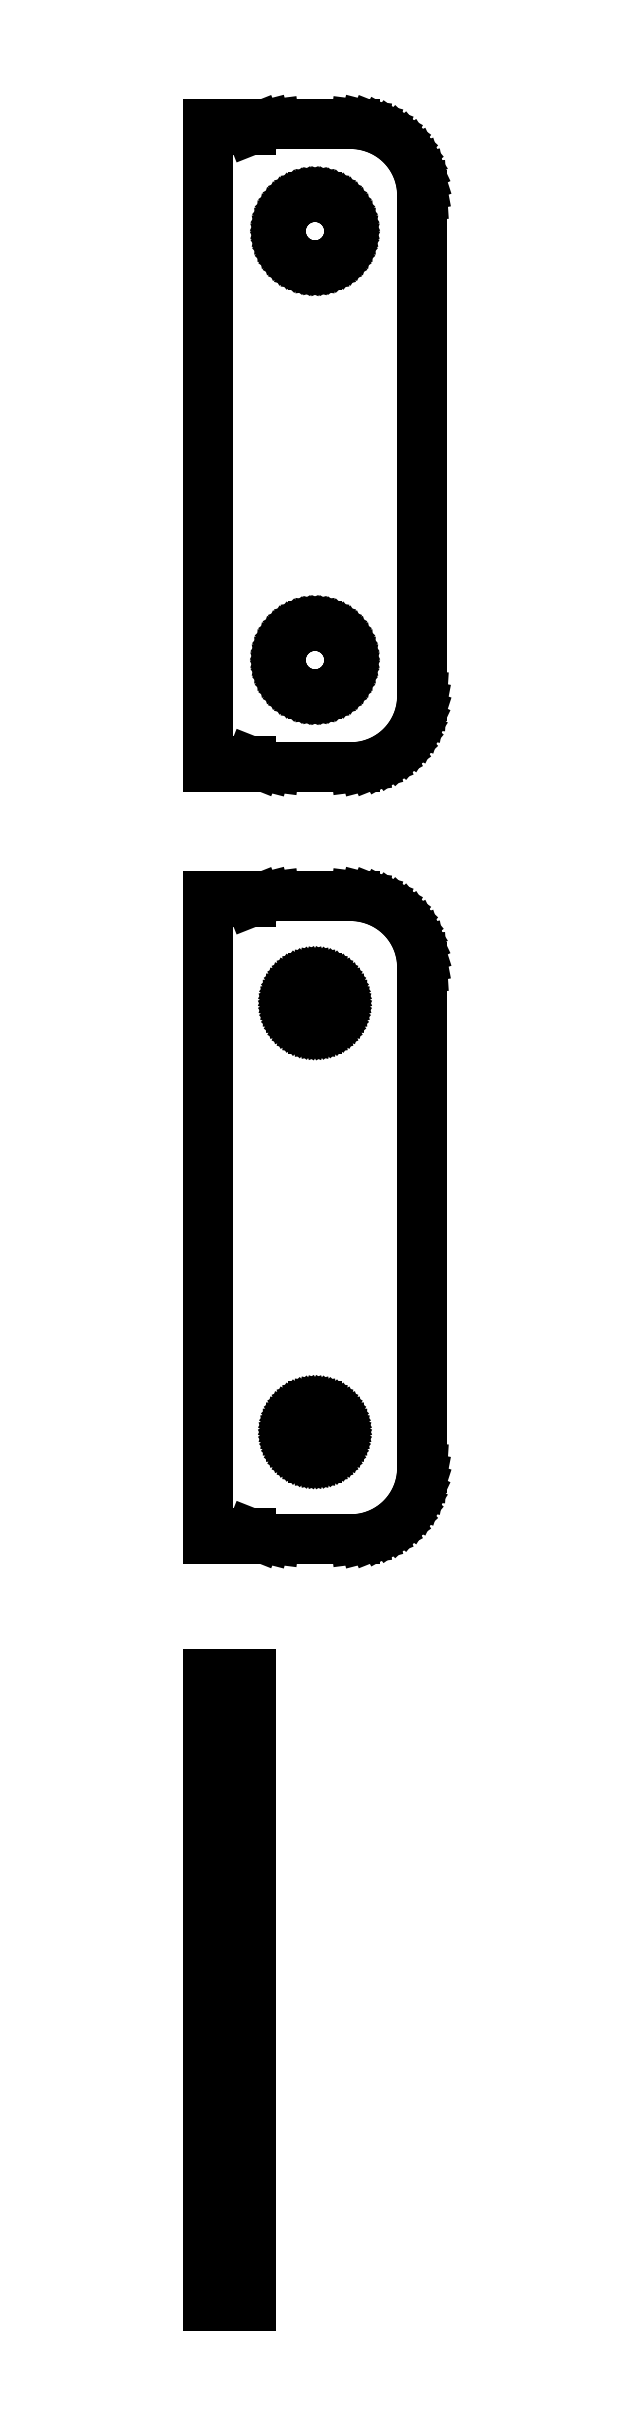
<metadata>
{"format":"dxf","ext":"dxf","renderer":"ezdxf+matplotlib","layout":"modelspace","background":"white","min_lineweight":24,"dpi":150}
</metadata>
<code>
0
SECTION
2
ENTITIES
0
LINE
8
0
10
-4.5
20
85.92
11
-4.045
21
85.74
0
LINE
8
0
10
-4.045
20
85.74
11
-3.437
21
85.59
0
LINE
8
0
10
-3.437
20
85.59
11
-2.814
21
85.51
0
LINE
8
0
10
-2.814
20
85.51
11
2.814
21
85.51
0
LINE
8
0
10
2.814
20
85.51
11
3.437
21
85.59
0
LINE
8
0
10
3.437
20
85.59
11
4.045
21
85.74
0
LINE
8
0
10
4.045
20
85.74
11
4.629
21
85.98
0
LINE
8
0
10
4.629
20
85.98
11
5.179
21
86.28
0
LINE
8
0
10
5.179
20
86.28
11
5.687
21
86.65
0
LINE
8
0
10
5.687
20
86.65
11
6.145
21
87.08
0
LINE
8
0
10
6.145
20
87.08
11
6.545
21
87.56
0
LINE
8
0
10
6.545
20
87.56
11
6.882
21
88.09
0
LINE
8
0
10
6.882
20
88.09
11
7.149
21
88.66
0
LINE
8
0
10
7.149
20
88.66
11
7.343
21
89.26
0
LINE
8
0
10
7.343
20
89.26
11
7.461
21
89.87
0
LINE
8
0
10
7.461
20
89.87
11
7.5
21
90.5
0
LINE
8
0
10
7.5
20
90.5
11
7.5
21
125.5
0
LINE
8
0
10
7.5
20
125.5
11
7.461
21
126.1
0
LINE
8
0
10
7.461
20
126.1
11
7.343
21
126.7
0
LINE
8
0
10
7.343
20
126.7
11
7.149
21
127.3
0
LINE
8
0
10
7.149
20
127.3
11
6.882
21
127.9
0
LINE
8
0
10
6.882
20
127.9
11
6.545
21
128.4
0
LINE
8
0
10
6.545
20
128.4
11
6.145
21
128.9
0
LINE
8
0
10
6.145
20
128.9
11
5.687
21
129.4
0
LINE
8
0
10
5.687
20
129.4
11
5.179
21
129.7
0
LINE
8
0
10
5.179
20
129.7
11
4.629
21
130
0
LINE
8
0
10
4.629
20
130
11
4.045
21
130.3
0
LINE
8
0
10
4.045
20
130.3
11
3.437
21
130.4
0
LINE
8
0
10
3.437
20
130.4
11
2.814
21
130.5
0
LINE
8
0
10
2.814
20
130.5
11
-2.814
21
130.5
0
LINE
8
0
10
-2.814
20
130.5
11
-3.437
21
130.4
0
LINE
8
0
10
-3.437
20
130.4
11
-4.045
21
130.3
0
LINE
8
0
10
-4.045
20
130.3
11
-4.5
21
130.1
0
LINE
8
0
10
-4.5
20
130.1
11
-4.5
21
130.5
0
LINE
8
0
10
-4.5
20
130.5
11
-7.5
21
130.5
0
LINE
8
0
10
-7.5
20
130.5
11
-7.5
21
85.51
0
LINE
8
0
10
-7.5
20
85.51
11
-4.5
21
85.51
0
LINE
8
0
10
-4.5
20
85.51
11
-4.5
21
85.92
0
LINE
8
0
10
-0.1507
20
120.6
11
-0.4497
21
120.6
0
LINE
8
0
10
-0.4497
20
120.6
11
-0.7416
21
120.7
0
LINE
8
0
10
-0.7416
20
120.7
11
-1.022
21
120.8
0
LINE
8
0
10
-1.022
20
120.8
11
-1.286
21
121
0
LINE
8
0
10
-1.286
20
121
11
-1.53
21
121.2
0
LINE
8
0
10
-1.53
20
121.2
11
-1.75
21
121.4
0
LINE
8
0
10
-1.75
20
121.4
11
-1.942
21
121.6
0
LINE
8
0
10
-1.942
20
121.6
11
-2.103
21
121.8
0
LINE
8
0
10
-2.103
20
121.8
11
-2.231
21
122.1
0
LINE
8
0
10
-2.231
20
122.1
11
-2.325
21
122.4
0
LINE
8
0
10
-2.325
20
122.4
11
-2.381
21
122.7
0
LINE
8
0
10
-2.381
20
122.7
11
-2.4
21
123
0
LINE
8
0
10
-2.4
20
123
11
-2.381
21
123.3
0
LINE
8
0
10
-2.381
20
123.3
11
-2.325
21
123.6
0
LINE
8
0
10
-2.325
20
123.6
11
-2.231
21
123.9
0
LINE
8
0
10
-2.231
20
123.9
11
-2.103
21
124.2
0
LINE
8
0
10
-2.103
20
124.2
11
-1.942
21
124.4
0
LINE
8
0
10
-1.942
20
124.4
11
-1.75
21
124.6
0
LINE
8
0
10
-1.75
20
124.6
11
-1.53
21
124.8
0
LINE
8
0
10
-1.53
20
124.8
11
-1.286
21
125
0
LINE
8
0
10
-1.286
20
125
11
-1.022
21
125.2
0
LINE
8
0
10
-1.022
20
125.2
11
-0.7416
21
125.3
0
LINE
8
0
10
-0.7416
20
125.3
11
-0.4497
21
125.4
0
LINE
8
0
10
-0.4497
20
125.4
11
-0.1507
21
125.4
0
LINE
8
0
10
-0.1507
20
125.4
11
0.1507
21
125.4
0
LINE
8
0
10
0.1507
20
125.4
11
0.4497
21
125.4
0
LINE
8
0
10
0.4497
20
125.4
11
0.7416
21
125.3
0
LINE
8
0
10
0.7416
20
125.3
11
1.022
21
125.2
0
LINE
8
0
10
1.022
20
125.2
11
1.286
21
125
0
LINE
8
0
10
1.286
20
125
11
1.53
21
124.8
0
LINE
8
0
10
1.53
20
124.8
11
1.75
21
124.6
0
LINE
8
0
10
1.75
20
124.6
11
1.942
21
124.4
0
LINE
8
0
10
1.942
20
124.4
11
2.103
21
124.2
0
LINE
8
0
10
2.103
20
124.2
11
2.231
21
123.9
0
LINE
8
0
10
2.231
20
123.9
11
2.325
21
123.6
0
LINE
8
0
10
2.325
20
123.6
11
2.381
21
123.3
0
LINE
8
0
10
2.381
20
123.3
11
2.4
21
123
0
LINE
8
0
10
2.4
20
123
11
2.381
21
122.7
0
LINE
8
0
10
2.381
20
122.7
11
2.325
21
122.4
0
LINE
8
0
10
2.325
20
122.4
11
2.231
21
122.1
0
LINE
8
0
10
2.231
20
122.1
11
2.103
21
121.8
0
LINE
8
0
10
2.103
20
121.8
11
1.942
21
121.6
0
LINE
8
0
10
1.942
20
121.6
11
1.75
21
121.4
0
LINE
8
0
10
1.75
20
121.4
11
1.53
21
121.2
0
LINE
8
0
10
1.53
20
121.2
11
1.286
21
121
0
LINE
8
0
10
1.286
20
121
11
1.022
21
120.8
0
LINE
8
0
10
1.022
20
120.8
11
0.7416
21
120.7
0
LINE
8
0
10
0.7416
20
120.7
11
0.4497
21
120.6
0
LINE
8
0
10
0.4497
20
120.6
11
0.1507
21
120.6
0
LINE
8
0
10
0.1507
20
120.6
11
-0.1507
21
120.6
0
LINE
8
0
10
-0.1507
20
90.6
11
-0.4497
21
90.64
0
LINE
8
0
10
-0.4497
20
90.64
11
-0.7416
21
90.72
0
LINE
8
0
10
-0.7416
20
90.72
11
-1.022
21
90.83
0
LINE
8
0
10
-1.022
20
90.83
11
-1.286
21
90.97
0
LINE
8
0
10
-1.286
20
90.97
11
-1.53
21
91.15
0
LINE
8
0
10
-1.53
20
91.15
11
-1.75
21
91.36
0
LINE
8
0
10
-1.75
20
91.36
11
-1.942
21
91.59
0
LINE
8
0
10
-1.942
20
91.59
11
-2.103
21
91.84
0
LINE
8
0
10
-2.103
20
91.84
11
-2.231
21
92.12
0
LINE
8
0
10
-2.231
20
92.12
11
-2.325
21
92.4
0
LINE
8
0
10
-2.325
20
92.4
11
-2.381
21
92.7
0
LINE
8
0
10
-2.381
20
92.7
11
-2.4
21
93
0
LINE
8
0
10
-2.4
20
93
11
-2.381
21
93.3
0
LINE
8
0
10
-2.381
20
93.3
11
-2.325
21
93.6
0
LINE
8
0
10
-2.325
20
93.6
11
-2.231
21
93.88
0
LINE
8
0
10
-2.231
20
93.88
11
-2.103
21
94.16
0
LINE
8
0
10
-2.103
20
94.16
11
-1.942
21
94.41
0
LINE
8
0
10
-1.942
20
94.41
11
-1.75
21
94.64
0
LINE
8
0
10
-1.75
20
94.64
11
-1.53
21
94.85
0
LINE
8
0
10
-1.53
20
94.85
11
-1.286
21
95.03
0
LINE
8
0
10
-1.286
20
95.03
11
-1.022
21
95.17
0
LINE
8
0
10
-1.022
20
95.17
11
-0.7416
21
95.28
0
LINE
8
0
10
-0.7416
20
95.28
11
-0.4497
21
95.36
0
LINE
8
0
10
-0.4497
20
95.36
11
-0.1507
21
95.4
0
LINE
8
0
10
-0.1507
20
95.4
11
0.1507
21
95.4
0
LINE
8
0
10
0.1507
20
95.4
11
0.4497
21
95.36
0
LINE
8
0
10
0.4497
20
95.36
11
0.7416
21
95.28
0
LINE
8
0
10
0.7416
20
95.28
11
1.022
21
95.17
0
LINE
8
0
10
1.022
20
95.17
11
1.286
21
95.03
0
LINE
8
0
10
1.286
20
95.03
11
1.53
21
94.85
0
LINE
8
0
10
1.53
20
94.85
11
1.75
21
94.64
0
LINE
8
0
10
1.75
20
94.64
11
1.942
21
94.41
0
LINE
8
0
10
1.942
20
94.41
11
2.103
21
94.16
0
LINE
8
0
10
2.103
20
94.16
11
2.231
21
93.88
0
LINE
8
0
10
2.231
20
93.88
11
2.325
21
93.6
0
LINE
8
0
10
2.325
20
93.6
11
2.381
21
93.3
0
LINE
8
0
10
2.381
20
93.3
11
2.4
21
93
0
LINE
8
0
10
2.4
20
93
11
2.381
21
92.7
0
LINE
8
0
10
2.381
20
92.7
11
2.325
21
92.4
0
LINE
8
0
10
2.325
20
92.4
11
2.231
21
92.12
0
LINE
8
0
10
2.231
20
92.12
11
2.103
21
91.84
0
LINE
8
0
10
2.103
20
91.84
11
1.942
21
91.59
0
LINE
8
0
10
1.942
20
91.59
11
1.75
21
91.36
0
LINE
8
0
10
1.75
20
91.36
11
1.53
21
91.15
0
LINE
8
0
10
1.53
20
91.15
11
1.286
21
90.97
0
LINE
8
0
10
1.286
20
90.97
11
1.022
21
90.83
0
LINE
8
0
10
1.022
20
90.83
11
0.7416
21
90.72
0
LINE
8
0
10
0.7416
20
90.72
11
0.4497
21
90.64
0
LINE
8
0
10
0.4497
20
90.64
11
0.1507
21
90.6
0
LINE
8
0
10
0.1507
20
90.6
11
-0.1507
21
90.6
0
LINE
8
0
10
-4.5
20
31.92
11
-4.045
21
31.74
0
LINE
8
0
10
-4.045
20
31.74
11
-3.437
21
31.59
0
LINE
8
0
10
-3.437
20
31.59
11
-2.814
21
31.51
0
LINE
8
0
10
-2.814
20
31.51
11
2.814
21
31.51
0
LINE
8
0
10
2.814
20
31.51
11
3.437
21
31.59
0
LINE
8
0
10
3.437
20
31.59
11
4.045
21
31.74
0
LINE
8
0
10
4.045
20
31.74
11
4.629
21
31.98
0
LINE
8
0
10
4.629
20
31.98
11
5.179
21
32.28
0
LINE
8
0
10
5.179
20
32.28
11
5.687
21
32.65
0
LINE
8
0
10
5.687
20
32.65
11
6.145
21
33.08
0
LINE
8
0
10
6.145
20
33.08
11
6.545
21
33.56
0
LINE
8
0
10
6.545
20
33.56
11
6.882
21
34.09
0
LINE
8
0
10
6.882
20
34.09
11
7.149
21
34.66
0
LINE
8
0
10
7.149
20
34.66
11
7.343
21
35.26
0
LINE
8
0
10
7.343
20
35.26
11
7.461
21
35.87
0
LINE
8
0
10
7.461
20
35.87
11
7.5
21
36.5
0
LINE
8
0
10
7.5
20
36.5
11
7.5
21
71.5
0
LINE
8
0
10
7.5
20
71.5
11
7.461
21
72.13
0
LINE
8
0
10
7.461
20
72.13
11
7.343
21
72.74
0
LINE
8
0
10
7.343
20
72.74
11
7.149
21
73.34
0
LINE
8
0
10
7.149
20
73.34
11
6.882
21
73.91
0
LINE
8
0
10
6.882
20
73.91
11
6.545
21
74.44
0
LINE
8
0
10
6.545
20
74.44
11
6.145
21
74.92
0
LINE
8
0
10
6.145
20
74.92
11
5.687
21
75.35
0
LINE
8
0
10
5.687
20
75.35
11
5.179
21
75.72
0
LINE
8
0
10
5.179
20
75.72
11
4.629
21
76.02
0
LINE
8
0
10
4.629
20
76.02
11
4.045
21
76.26
0
LINE
8
0
10
4.045
20
76.26
11
3.437
21
76.41
0
LINE
8
0
10
3.437
20
76.41
11
2.814
21
76.49
0
LINE
8
0
10
2.814
20
76.49
11
-2.814
21
76.49
0
LINE
8
0
10
-2.814
20
76.49
11
-3.437
21
76.41
0
LINE
8
0
10
-3.437
20
76.41
11
-4.045
21
76.26
0
LINE
8
0
10
-4.045
20
76.26
11
-4.5
21
76.08
0
LINE
8
0
10
-4.5
20
76.08
11
-4.5
21
76.49
0
LINE
8
0
10
-4.5
20
76.49
11
-7.5
21
76.49
0
LINE
8
0
10
-7.5
20
76.49
11
-7.5
21
31.51
0
LINE
8
0
10
-7.5
20
31.51
11
-4.5
21
31.51
0
LINE
8
0
10
-4.5
20
31.51
11
-4.5
21
31.92
0
LINE
8
0
10
-0.113
20
67.2
11
-0.3373
21
67.23
0
LINE
8
0
10
-0.3373
20
67.23
11
-0.5562
21
67.29
0
LINE
8
0
10
-0.5562
20
67.29
11
-0.7664
21
67.37
0
LINE
8
0
10
-0.7664
20
67.37
11
-0.9645
21
67.48
0
LINE
8
0
10
-0.9645
20
67.48
11
-1.147
21
67.61
0
LINE
8
0
10
-1.147
20
67.61
11
-1.312
21
67.77
0
LINE
8
0
10
-1.312
20
67.77
11
-1.456
21
67.94
0
LINE
8
0
10
-1.456
20
67.94
11
-1.577
21
68.13
0
LINE
8
0
10
-1.577
20
68.13
11
-1.674
21
68.34
0
LINE
8
0
10
-1.674
20
68.34
11
-1.743
21
68.55
0
LINE
8
0
10
-1.743
20
68.55
11
-1.786
21
68.77
0
LINE
8
0
10
-1.786
20
68.77
11
-1.8
21
69
0
LINE
8
0
10
-1.8
20
69
11
-1.786
21
69.23
0
LINE
8
0
10
-1.786
20
69.23
11
-1.743
21
69.45
0
LINE
8
0
10
-1.743
20
69.45
11
-1.674
21
69.66
0
LINE
8
0
10
-1.674
20
69.66
11
-1.577
21
69.87
0
LINE
8
0
10
-1.577
20
69.87
11
-1.456
21
70.06
0
LINE
8
0
10
-1.456
20
70.06
11
-1.312
21
70.23
0
LINE
8
0
10
-1.312
20
70.23
11
-1.147
21
70.39
0
LINE
8
0
10
-1.147
20
70.39
11
-0.9645
21
70.52
0
LINE
8
0
10
-0.9645
20
70.52
11
-0.7664
21
70.63
0
LINE
8
0
10
-0.7664
20
70.63
11
-0.5562
21
70.71
0
LINE
8
0
10
-0.5562
20
70.71
11
-0.3373
21
70.77
0
LINE
8
0
10
-0.3373
20
70.77
11
-0.113
21
70.8
0
LINE
8
0
10
-0.113
20
70.8
11
0.113
21
70.8
0
LINE
8
0
10
0.113
20
70.8
11
0.3373
21
70.77
0
LINE
8
0
10
0.3373
20
70.77
11
0.5562
21
70.71
0
LINE
8
0
10
0.5562
20
70.71
11
0.7664
21
70.63
0
LINE
8
0
10
0.7664
20
70.63
11
0.9645
21
70.52
0
LINE
8
0
10
0.9645
20
70.52
11
1.147
21
70.39
0
LINE
8
0
10
1.147
20
70.39
11
1.312
21
70.23
0
LINE
8
0
10
1.312
20
70.23
11
1.456
21
70.06
0
LINE
8
0
10
1.456
20
70.06
11
1.577
21
69.87
0
LINE
8
0
10
1.577
20
69.87
11
1.674
21
69.66
0
LINE
8
0
10
1.674
20
69.66
11
1.743
21
69.45
0
LINE
8
0
10
1.743
20
69.45
11
1.786
21
69.23
0
LINE
8
0
10
1.786
20
69.23
11
1.8
21
69
0
LINE
8
0
10
1.8
20
69
11
1.786
21
68.77
0
LINE
8
0
10
1.786
20
68.77
11
1.743
21
68.55
0
LINE
8
0
10
1.743
20
68.55
11
1.674
21
68.34
0
LINE
8
0
10
1.674
20
68.34
11
1.577
21
68.13
0
LINE
8
0
10
1.577
20
68.13
11
1.456
21
67.94
0
LINE
8
0
10
1.456
20
67.94
11
1.312
21
67.77
0
LINE
8
0
10
1.312
20
67.77
11
1.147
21
67.61
0
LINE
8
0
10
1.147
20
67.61
11
0.9645
21
67.48
0
LINE
8
0
10
0.9645
20
67.48
11
0.7664
21
67.37
0
LINE
8
0
10
0.7664
20
67.37
11
0.5562
21
67.29
0
LINE
8
0
10
0.5562
20
67.29
11
0.3373
21
67.23
0
LINE
8
0
10
0.3373
20
67.23
11
0.113
21
67.2
0
LINE
8
0
10
0.113
20
67.2
11
-0.113
21
67.2
0
LINE
8
0
10
-0.113
20
37.2
11
-0.3373
21
37.23
0
LINE
8
0
10
-0.3373
20
37.23
11
-0.5562
21
37.29
0
LINE
8
0
10
-0.5562
20
37.29
11
-0.7664
21
37.37
0
LINE
8
0
10
-0.7664
20
37.37
11
-0.9645
21
37.48
0
LINE
8
0
10
-0.9645
20
37.48
11
-1.147
21
37.61
0
LINE
8
0
10
-1.147
20
37.61
11
-1.312
21
37.77
0
LINE
8
0
10
-1.312
20
37.77
11
-1.456
21
37.94
0
LINE
8
0
10
-1.456
20
37.94
11
-1.577
21
38.13
0
LINE
8
0
10
-1.577
20
38.13
11
-1.674
21
38.34
0
LINE
8
0
10
-1.674
20
38.34
11
-1.743
21
38.55
0
LINE
8
0
10
-1.743
20
38.55
11
-1.786
21
38.77
0
LINE
8
0
10
-1.786
20
38.77
11
-1.8
21
39
0
LINE
8
0
10
-1.8
20
39
11
-1.786
21
39.23
0
LINE
8
0
10
-1.786
20
39.23
11
-1.743
21
39.45
0
LINE
8
0
10
-1.743
20
39.45
11
-1.674
21
39.66
0
LINE
8
0
10
-1.674
20
39.66
11
-1.577
21
39.87
0
LINE
8
0
10
-1.577
20
39.87
11
-1.456
21
40.06
0
LINE
8
0
10
-1.456
20
40.06
11
-1.312
21
40.23
0
LINE
8
0
10
-1.312
20
40.23
11
-1.147
21
40.39
0
LINE
8
0
10
-1.147
20
40.39
11
-0.9645
21
40.52
0
LINE
8
0
10
-0.9645
20
40.52
11
-0.7664
21
40.63
0
LINE
8
0
10
-0.7664
20
40.63
11
-0.5562
21
40.71
0
LINE
8
0
10
-0.5562
20
40.71
11
-0.3373
21
40.77
0
LINE
8
0
10
-0.3373
20
40.77
11
-0.113
21
40.8
0
LINE
8
0
10
-0.113
20
40.8
11
0.113
21
40.8
0
LINE
8
0
10
0.113
20
40.8
11
0.3373
21
40.77
0
LINE
8
0
10
0.3373
20
40.77
11
0.5562
21
40.71
0
LINE
8
0
10
0.5562
20
40.71
11
0.7664
21
40.63
0
LINE
8
0
10
0.7664
20
40.63
11
0.9645
21
40.52
0
LINE
8
0
10
0.9645
20
40.52
11
1.147
21
40.39
0
LINE
8
0
10
1.147
20
40.39
11
1.312
21
40.23
0
LINE
8
0
10
1.312
20
40.23
11
1.456
21
40.06
0
LINE
8
0
10
1.456
20
40.06
11
1.577
21
39.87
0
LINE
8
0
10
1.577
20
39.87
11
1.674
21
39.66
0
LINE
8
0
10
1.674
20
39.66
11
1.743
21
39.45
0
LINE
8
0
10
1.743
20
39.45
11
1.786
21
39.23
0
LINE
8
0
10
1.786
20
39.23
11
1.8
21
39
0
LINE
8
0
10
1.8
20
39
11
1.786
21
38.77
0
LINE
8
0
10
1.786
20
38.77
11
1.743
21
38.55
0
LINE
8
0
10
1.743
20
38.55
11
1.674
21
38.34
0
LINE
8
0
10
1.674
20
38.34
11
1.577
21
38.13
0
LINE
8
0
10
1.577
20
38.13
11
1.456
21
37.94
0
LINE
8
0
10
1.456
20
37.94
11
1.312
21
37.77
0
LINE
8
0
10
1.312
20
37.77
11
1.147
21
37.61
0
LINE
8
0
10
1.147
20
37.61
11
0.9645
21
37.48
0
LINE
8
0
10
0.9645
20
37.48
11
0.7664
21
37.37
0
LINE
8
0
10
0.7664
20
37.37
11
0.5562
21
37.29
0
LINE
8
0
10
0.5562
20
37.29
11
0.3373
21
37.23
0
LINE
8
0
10
0.3373
20
37.23
11
0.113
21
37.2
0
LINE
8
0
10
0.113
20
37.2
11
-0.113
21
37.2
0
LINE
8
0
10
-4.5
20
22.11
11
-7.5
21
22.11
0
LINE
8
0
10
-7.5
20
22.11
11
-7.5
21
-22.11
0
LINE
8
0
10
-7.5
20
-22.11
11
-4.5
21
-22.11
0
LINE
8
0
10
-4.5
20
-22.11
11
-4.5
21
22.11
0
ENDSEC
0
EOF

</code>
